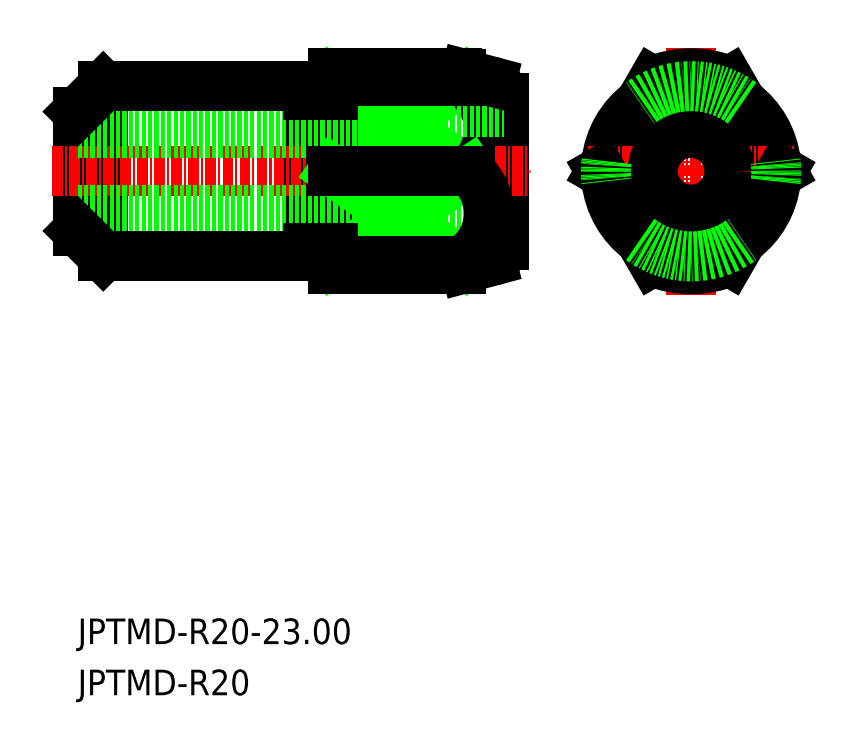
<metadata>
{"format":"dxf","ext":"dxf","renderer":"ezdxf+matplotlib","layout":"modelspace","background":"white","min_lineweight":24,"dpi":150}
</metadata>
<code>
0
SECTION
2
ENTITIES
0
LINE
8
0
10
50
20
60.58
30
0
11
66
21
50
31
0
0
LINE
8
0
10
50
20
50
30
0
11
65
21
60.58
31
0
0
LINE
8
0
10
60
20
43
30
0
11
60
21
57
31
0
0
LINE
8
0
10
70
20
58.63
30
0
11
70
21
41.37
31
0
0
LINE
8
0
10
23
20
60
30
0
11
23
21
40
31
0
0
LINE
8
0
10
20
20
43
30
0
11
20
21
57
31
0
0
LINE
8
0
10
47
20
41
30
0
11
47
21
59
31
0
0
LINE
8
0
10
50
20
59
30
0
11
50
21
41
31
0
0
ARC
8
0
10
61.77
20
54.94
30
0
40
6.505
50
310.6
51
60.19
0
LINE
8
CENTER
10
17
20
50
30
0
11
73
21
50
31
0
0
LINE
8
0
10
20
20
45.5
30
0
11
60
21
45.5
31
0
0
LINE
8
0
10
20
20
54.5
30
0
11
60
21
54.5
31
0
0
LINE
8
0
10
23
20
40
30
0
11
47
21
40
31
0
0
LINE
8
0
10
23
20
40
30
0
11
20
21
43
31
0
0
LINE
8
0
10
50
20
50
30
0
11
65
21
39.42
31
0
0
LINE
8
0
10
50
20
39.42
30
0
11
66
21
50
31
0
0
LINE
8
0
10
60
20
43
30
0
11
70
21
43
31
0
0
LINE
8
0
10
50
20
38.5
30
0
11
64.47
21
38.5
31
0
0
LINE
8
0
10
65
20
39.42
30
0
11
50
21
39.42
31
0
0
LINE
8
0
10
50
20
50
30
0
11
66
21
50
31
0
0
LINE
8
0
10
50
20
41
30
0
11
50
21
38.5
31
0
0
LINE
8
0
10
47
20
40
30
0
11
47
21
41
31
0
0
LINE
8
0
10
47
20
41
30
0
11
50
21
41
31
0
0
ARC
8
0
10
61.77
20
45.06
30
0
40
6.505
50
299.8
51
49.39
0
LINE
8
0
10
65.51
20
38.64
30
0
11
68.52
21
39.44
31
0
0
LINE
8
0
10
65
20
38.53
30
0
11
65
21
39.42
31
0
0
LINE
8
0
10
23
20
60
30
0
11
47
21
60
31
0
0
LINE
8
0
10
23
20
60
30
0
11
20
21
57
31
0
0
LINE
8
0
10
60
20
57
30
0
11
70
21
57
31
0
0
LINE
8
0
10
50
20
61.5
30
0
11
64.47
21
61.5
31
0
0
LINE
8
0
10
65
20
60.58
30
0
11
50
21
60.58
31
0
0
LINE
8
0
10
50
20
59
30
0
11
50
21
61.5
31
0
0
LINE
8
0
10
47
20
59
30
0
11
50
21
59
31
0
0
LINE
8
0
10
47
20
60
30
0
11
47
21
59
31
0
0
LINE
8
0
10
65
20
61.47
30
0
11
65
21
60.58
31
0
0
LINE
8
0
10
65.51
20
61.36
30
0
11
68.52
21
60.56
31
0
0
LINE
8
CENTER
10
92
20
35.5
30
0
11
92
21
64.5
31
0
0
ARC
8
0
10
92
20
50
30
0
40
10
50
126.8
51
173.2
0
ARC
8
0
10
92
20
50
30
0
40
10
50
6.76
51
53.24
0
LINE
8
0
10
96.5
20
60.58
30
0
11
102.6
21
50
31
0
0
LINE
8
0
10
87.5
20
60.58
30
0
11
81.39
21
50
31
0
0
CIRCLE
8
0
10
92
20
50
30
0
40
7
0
LINE
8
CENTER
10
79.89
20
50
30
0
11
104.1
21
50
31
0
0
CIRCLE
8
0
10
92
20
50
30
0
40
4.5
0
ARC
8
0
10
92
20
50
30
0
40
11.5
50
247
51
293
0
ARC
8
0
10
92
20
50
30
0
40
10
50
186.8
51
233.2
0
LINE
8
0
10
87.5
20
39.42
30
0
11
81.39
21
50
31
0
0
ARC
8
0
10
92
20
50
30
0
40
10
50
306.8
51
353.2
0
LINE
8
0
10
96.5
20
39.42
30
0
11
102.6
21
50
31
0
0
ARC
8
0
10
92
20
50
30
0
40
11.5
50
66.96
51
113
0
TEXT
8
0
10
20
20
-11.5
30
0
40
3
1
JPTMD-R20
0
TEXT
8
0
10
20
20
-5.5
30
0
40
3
1
JPTMD-R20-23
0
ARC
8
0
10
68
20
58.63
30
0
40
2
50
0
51
75
0
ARC
8
0
10
68
20
41.37
30
0
40
2
50
285
51
0
0
ARC
8
0
10
64.47
20
57.5
30
0
40
4
50
75
51
90
0
ARC
8
0
10
64.47
20
42.5
30
0
40
4
50
270
51
285
0
ARC
8
0
10
92
20
50
30
0
40
10
50
53.24
51
126.8
0
ARC
8
0
10
92
20
50
30
0
40
10
50
233.2
51
306.8
0
ARC
8
0
10
92
20
50
30
0
40
10
50
173.2
51
186.8
0
ARC
8
0
10
92
20
50
30
0
40
10
50
353.2
51
6.76
0
ENDSEC
0
EOF

</code>
